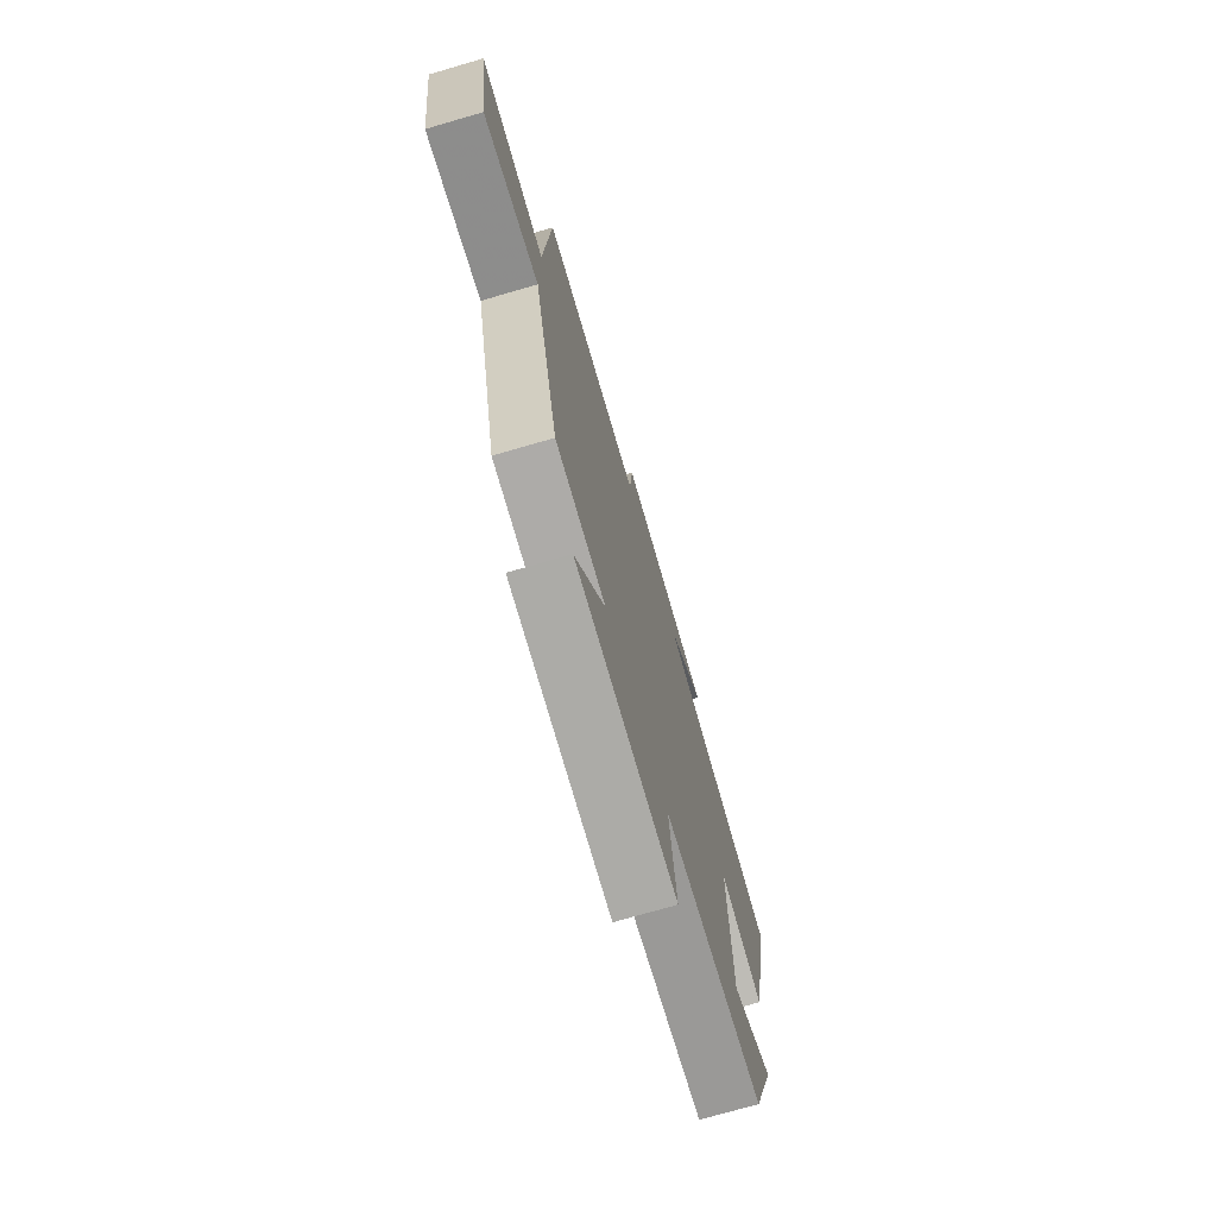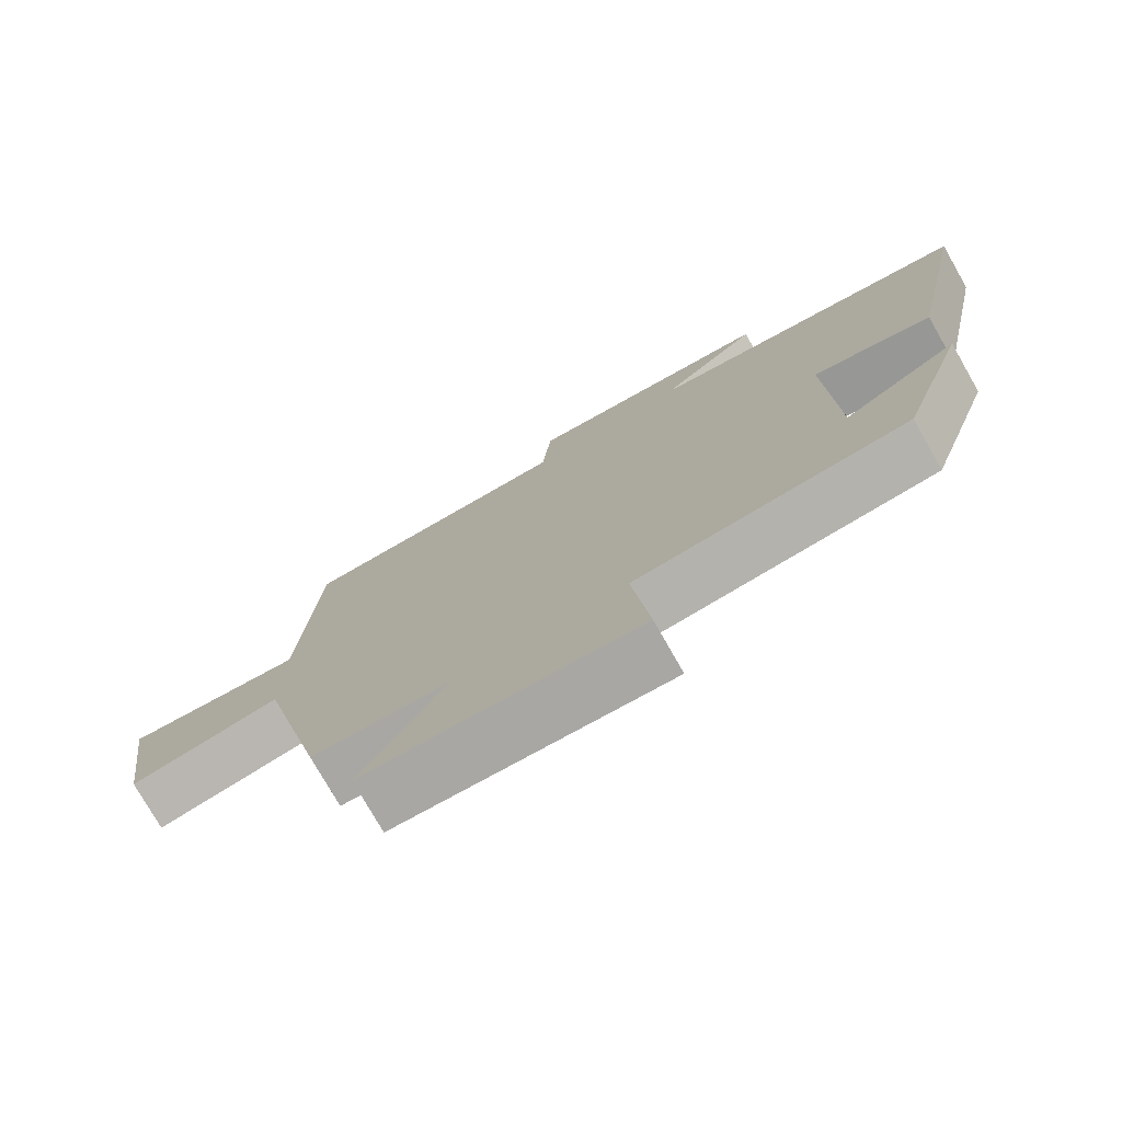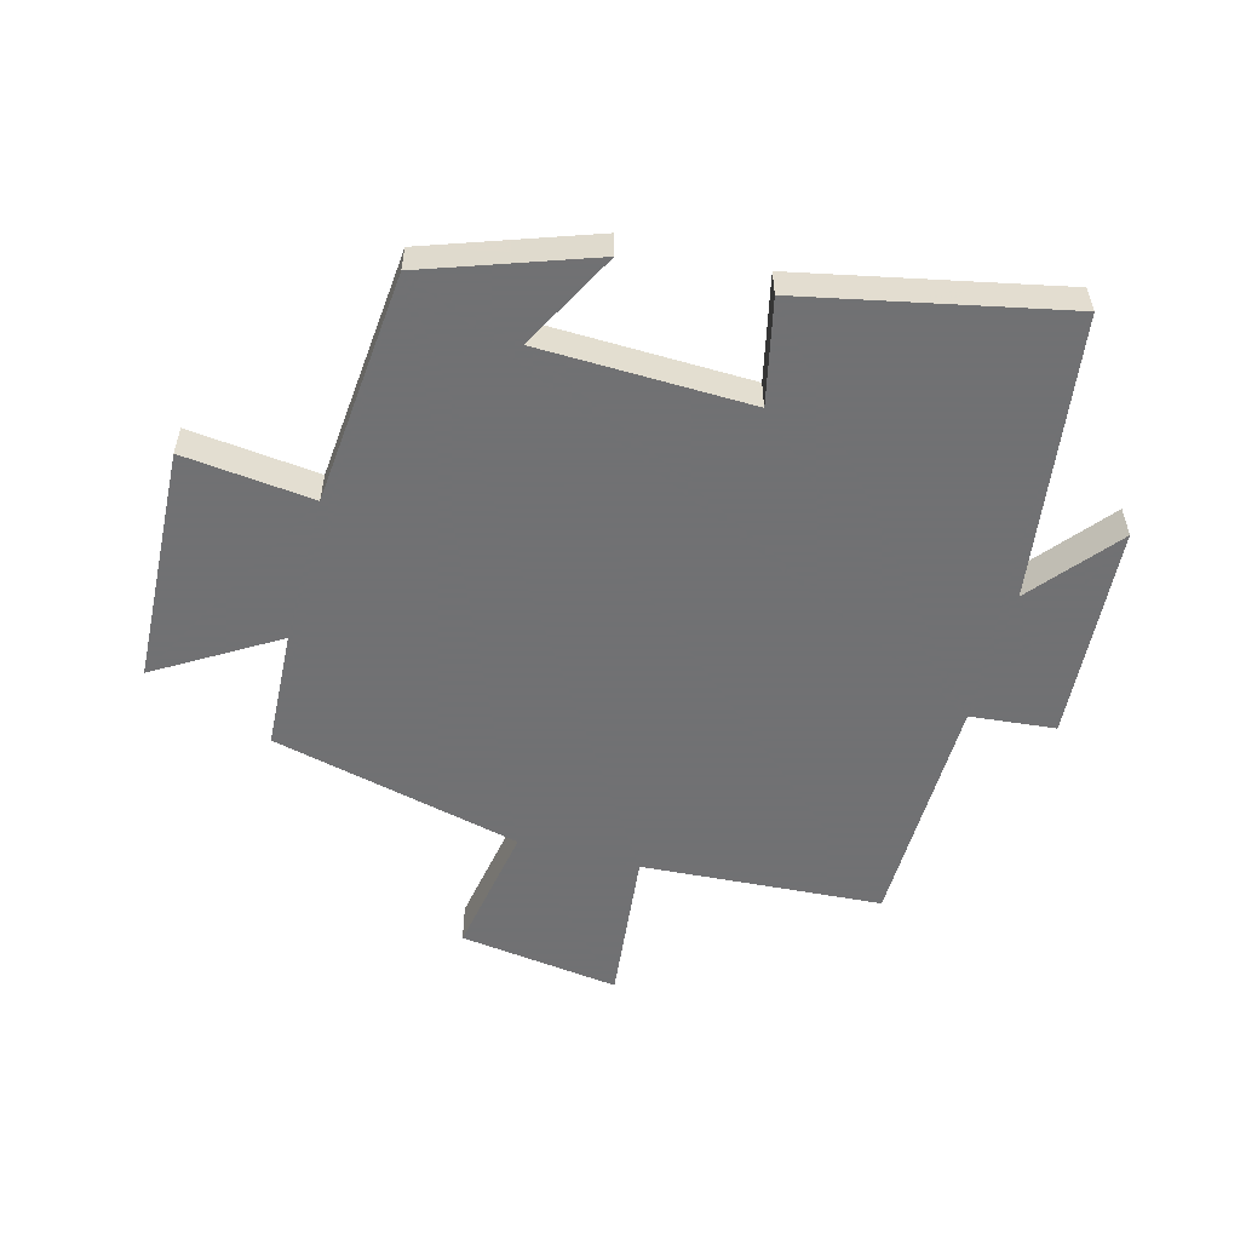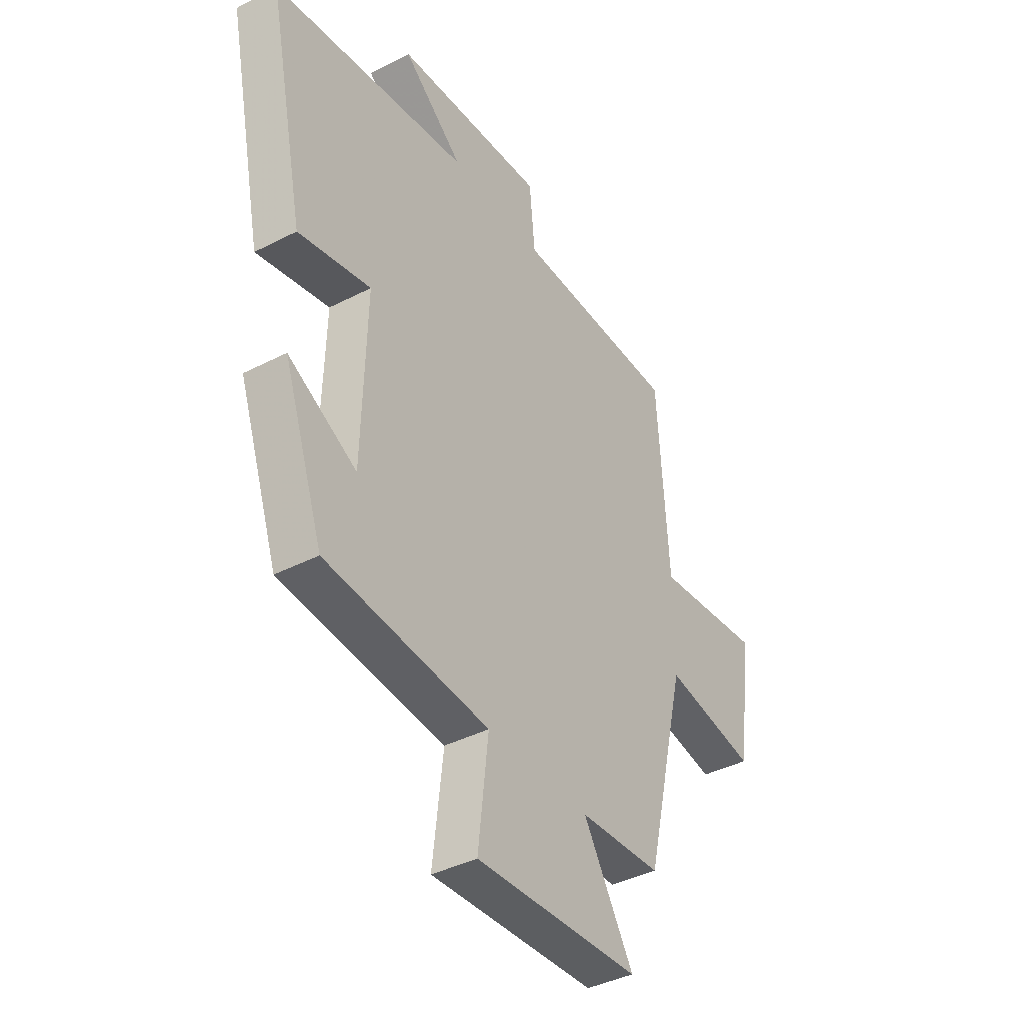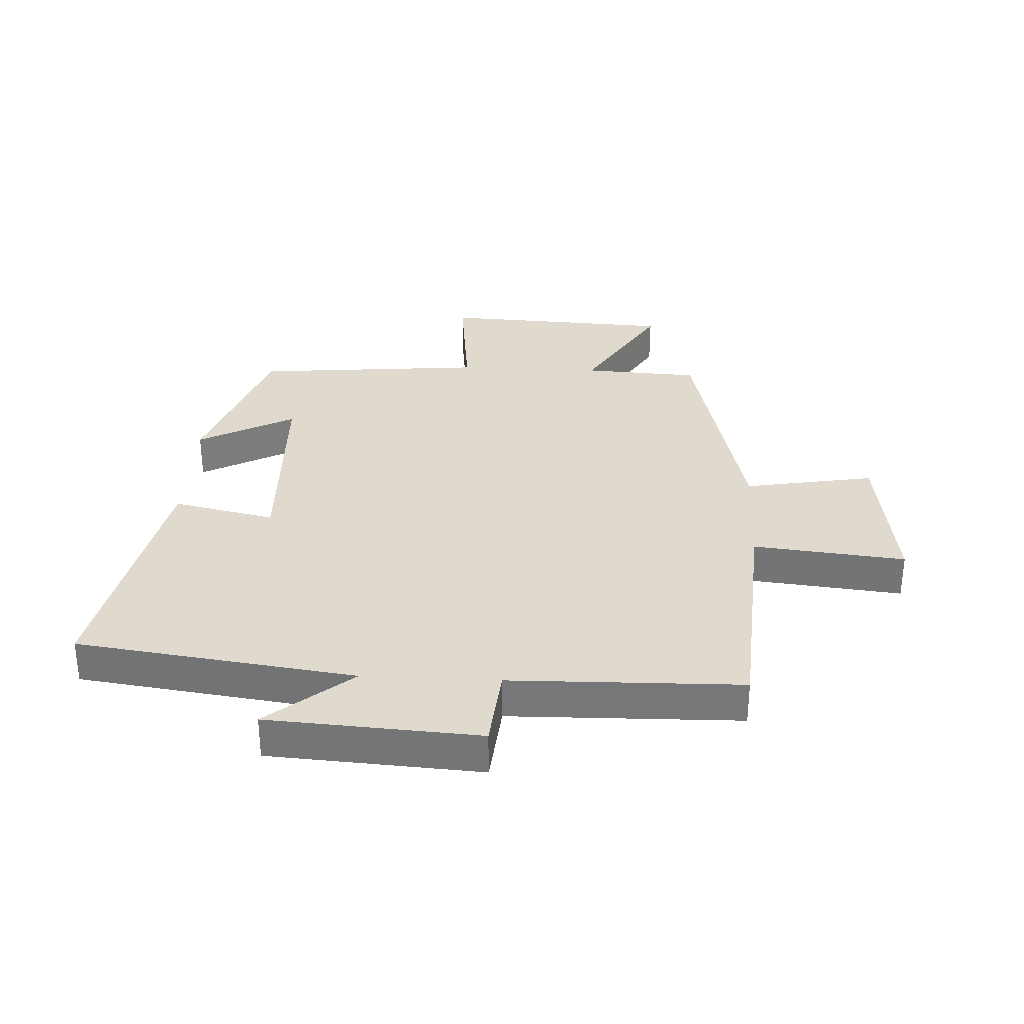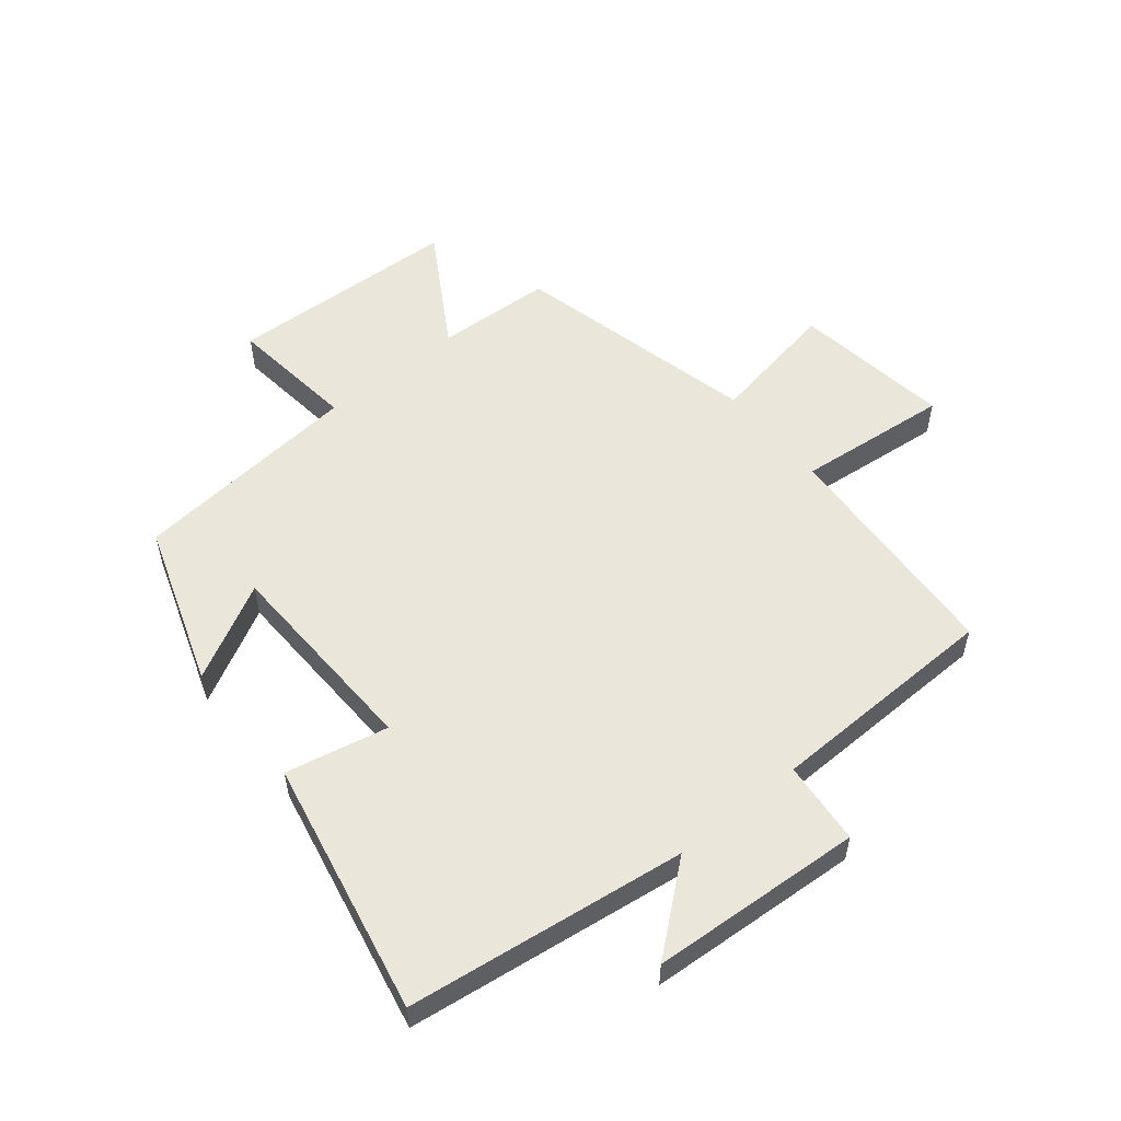
<metadata>
{"format":"obj","ext":"obj","renderer":"f3d","projection":"perspective","resolution":1024,"background":"white","views":[{"elev":-73.8,"azim":106.2,"up":"+Z"},{"elev":-76.4,"azim":-150.3,"up":"+Z"},{"elev":-55.3,"azim":-104.9,"up":"+Y"},{"elev":-39.8,"azim":-57.4,"up":"+Z"},{"elev":32.6,"azim":2.9,"up":"+Y"},{"elev":54.9,"azim":-39.3,"up":"+Y"}]}
</metadata>
<code>
v -0.408 0.07 -0.465
v -0.5 0.07 -0.199
v -0.342 0.07 -0.283
v -0.332 0.07 0.057
v -0.5 0.07 0.021
v -0.586 0.07 0.439
v -0.128 0.07 0.5
v -0.267 0.07 0.615
v 0.081 0.07 0.637
v 0.094 0.07 0.5
v 0.475 0.07 0.492
v 0.5 0.07 0.106
v 0.75 0.07 0.132
v 0.714 0.07 -0.126
v 0.5 0.07 -0.088
v 0.404 0.07 -0.49
v 0.213 0.07 -0.5
v 0.329 0.07 -0.692
v -0.053 0.07 -0.71
v -0.029 0.07 -0.5
v -0.408 0 -0.465
v -0.5 0 -0.199
v -0.342 0 -0.283
v -0.332 0 0.057
v -0.5 0 0.021
v -0.586 0 0.439
v -0.128 0 0.5
v -0.267 0 0.615
v 0.081 0 0.637
v 0.094 0 0.5
v 0.475 0 0.492
v 0.5 0 0.106
v 0.75 0 0.132
v 0.714 0 -0.126
v 0.5 0 -0.088
v 0.404 0 -0.49
v 0.213 0 -0.5
v 0.329 0 -0.692
v -0.053 0 -0.71
v -0.029 0 -0.5
f 17 18 19 20
f 17 20 1
f 16 17 1
f 15 16 1
f 12 13 14 15
f 12 15 1
f 11 12 1
f 10 11 1
f 7 8 9 10
f 6 7 10
f 5 6 10
f 4 5 10
f 3 4 10
f 3 10 1
f 1 2 3
f 40 39 38 37
f 21 40 37
f 21 37 36
f 21 36 35
f 35 34 33 32
f 21 35 32
f 21 32 31
f 21 31 30
f 30 29 28 27
f 30 27 26
f 30 26 25
f 30 25 24
f 30 24 23
f 21 30 23
f 23 22 21
f 1 21 22 2
f 2 22 23 3
f 3 23 24 4
f 4 24 25 5
f 5 25 26 6
f 6 26 27 7
f 7 27 28 8
f 8 28 29 9
f 9 29 30 10
f 10 30 31 11
f 11 31 32 12
f 12 32 33 13
f 13 33 34 14
f 14 34 35 15
f 15 35 36 16
f 16 36 37 17
f 17 37 38 18
f 18 38 39 19
f 19 39 40 20
f 20 40 21 1

</code>
